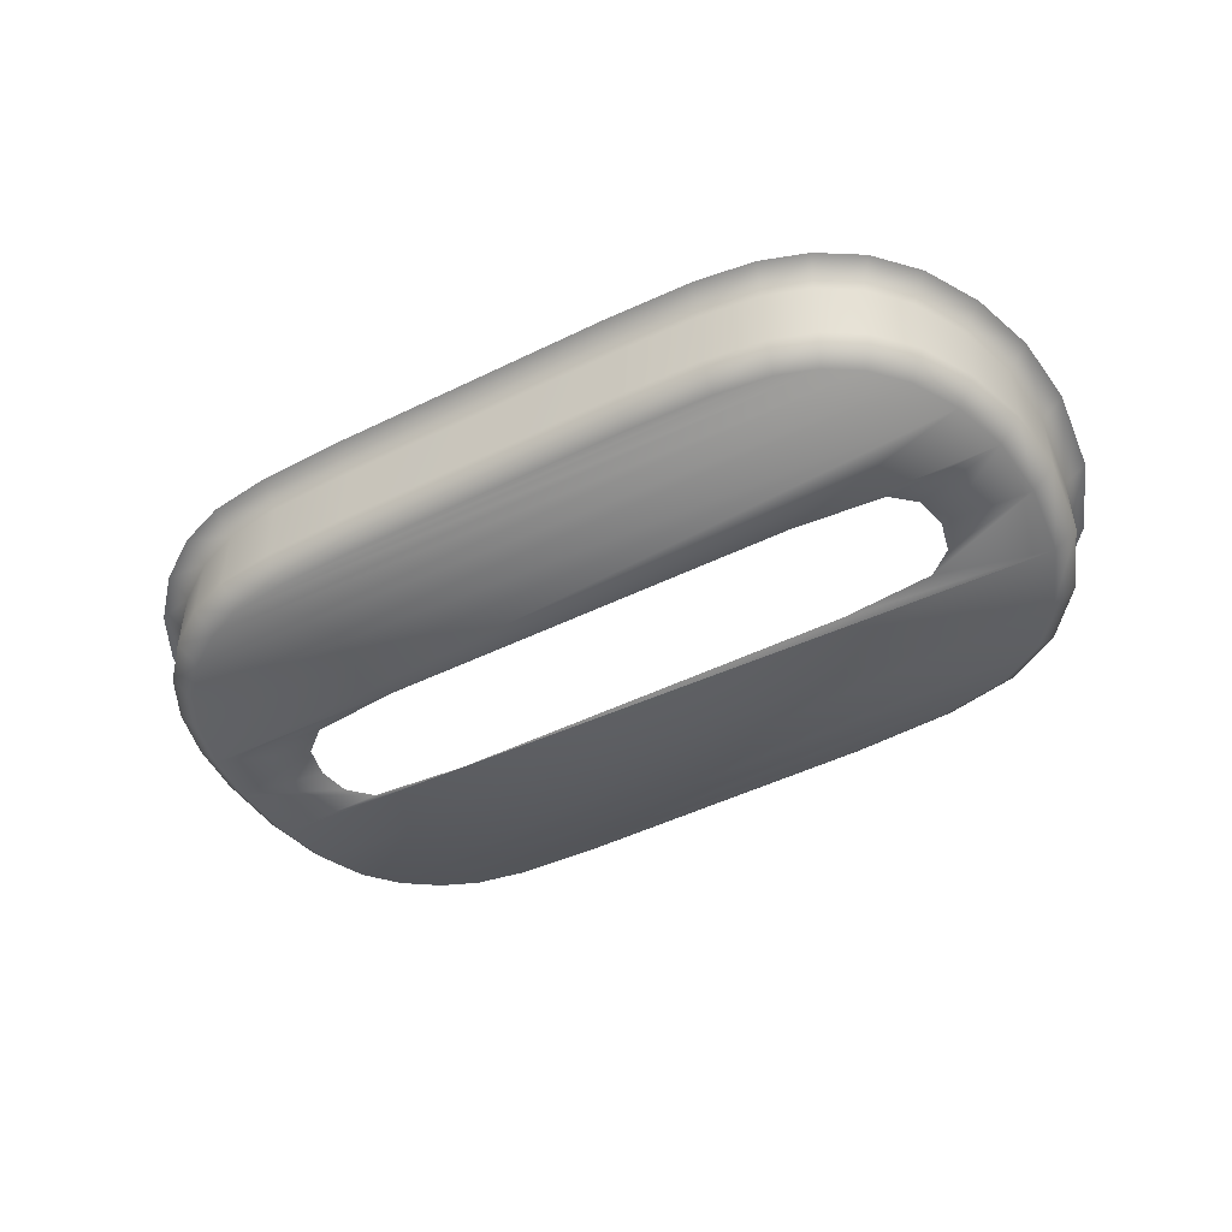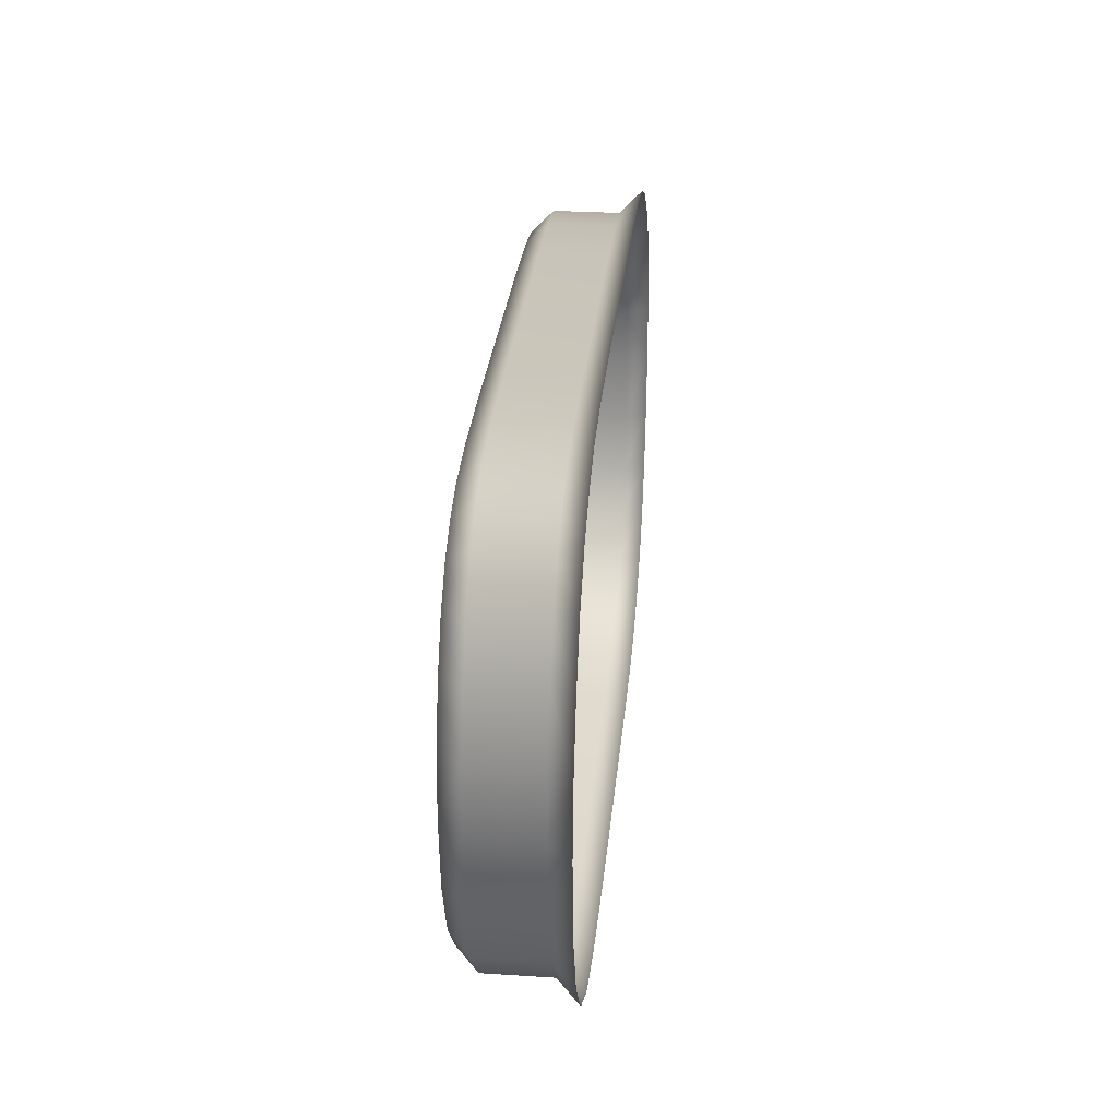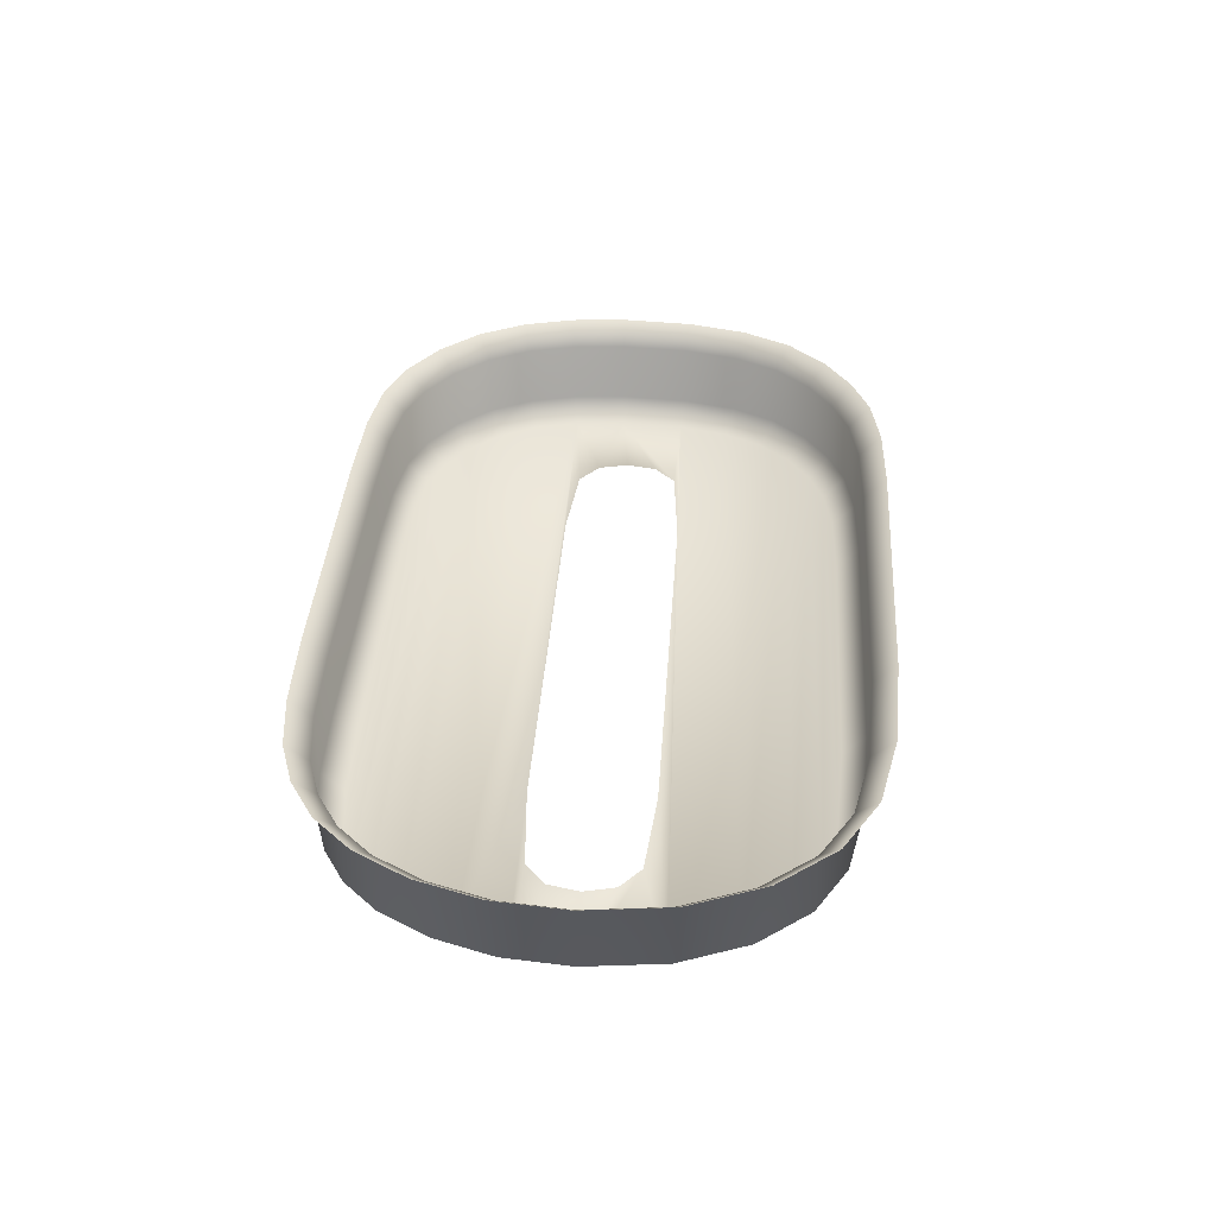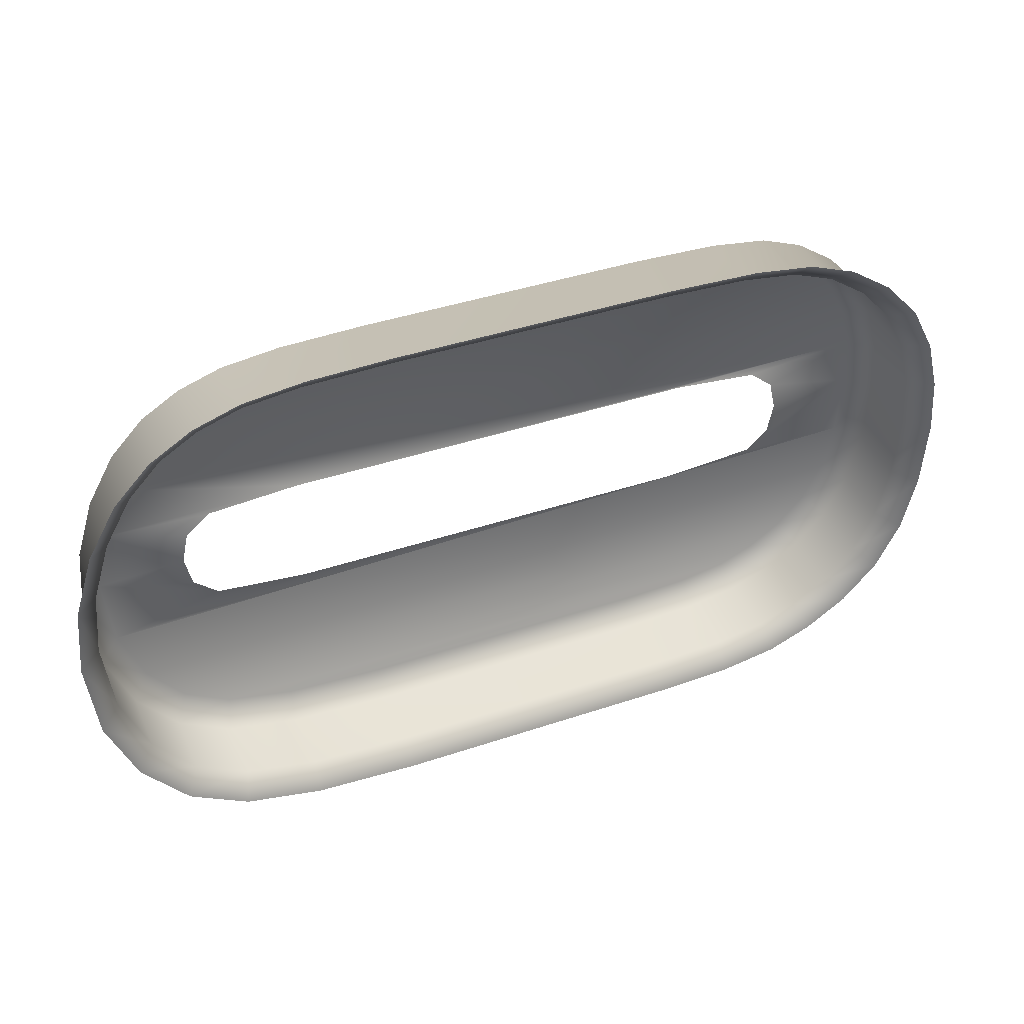
<metadata>
{"format":"obj","ext":"obj","renderer":"f3d","projection":"perspective","resolution":1024,"background":"white","views":[{"elev":-47.8,"azim":28.9,"up":"+Y"},{"elev":29.1,"azim":95.5,"up":"+Z"},{"elev":37.6,"azim":93.9,"up":"+Y"},{"elev":40.7,"azim":157.6,"up":"+Z"}]}
</metadata>
<code>
o #ID1217
v 0.09424 -0.1267 -0.1296
v 0.1024 -0.1267 -0.1297
v 0.09591 -0.1267 -0.1297
v 0.1046 -0.1267 -0.1296
v 0.09316 -0.1267 -0.1294
v 0.1061 -0.1267 -0.1293
v 0.09237 -0.1267 -0.1291
v 0.1071 -0.1267 -0.1287
v 0.09161 -0.1267 -0.1286
v 0.1079 -0.1267 -0.1277
v 0.09099 -0.1267 -0.1279
v 0.09055 -0.1267 -0.127
v 0.1084 -0.1267 -0.1264
v 0.09028 -0.1267 -0.1259
v 0.09485 -0.1267 -0.126
v 0.104 -0.1267 -0.126
v 0.0927 -0.1267 -0.1258
v 0.09019 -0.1267 -0.1244
v 0.09222 -0.1267 -0.1254
v 0.09208 -0.1267 -0.1247
v 0.09224 -0.1267 -0.124
v 0.09028 -0.1267 -0.1233
v 0.09277 -0.1267 -0.1236
v 0.09471 -0.1267 -0.1234
v 0.09915 -0.1267 -0.1234
v 0.104 -0.1267 -0.1234
v 0.106 -0.1267 -0.1258
v 0.1086 -0.1267 -0.1248
v 0.1065 -0.1267 -0.1254
v 0.1067 -0.1267 -0.1247
v 0.1085 -0.1267 -0.1234
v 0.1066 -0.1267 -0.124
v 0.106 -0.1267 -0.1235
v 0.1081 -0.1267 -0.1222
v 0.09053 -0.1267 -0.1223
v 0.09096 -0.1267 -0.1215
v 0.1076 -0.1267 -0.1213
v 0.09161 -0.1267 -0.1208
v 0.1069 -0.1267 -0.1206
v 0.09238 -0.1267 -0.1202
v 0.1062 -0.1267 -0.1202
v 0.09322 -0.1267 -0.1199
v 0.1054 -0.1267 -0.1199
v 0.09439 -0.1267 -0.1197
v 0.1042 -0.1267 -0.1197
v 0.09619 -0.1267 -0.1197
v 0.1024 -0.1267 -0.1197
v 0.1024 -0.1267 -0.1197
v 0.09619 -0.1267 -0.1197
v 0.1042 -0.1267 -0.1197
v 0.09439 -0.1267 -0.1197
v 0.1054 -0.1267 -0.1199
v 0.09322 -0.1267 -0.1199
v 0.1062 -0.1267 -0.1202
v 0.09238 -0.1267 -0.1202
v 0.1069 -0.1267 -0.1206
v 0.09161 -0.1267 -0.1208
v 0.1076 -0.1267 -0.1213
v 0.09096 -0.1267 -0.1215
v 0.1081 -0.1267 -0.1222
v 0.09053 -0.1267 -0.1223
v 0.09028 -0.1267 -0.1233
v 0.104 -0.1267 -0.1234
v 0.1085 -0.1267 -0.1234
v 0.106 -0.1267 -0.1235
v 0.1066 -0.1267 -0.124
v 0.1067 -0.1267 -0.1247
v 0.1086 -0.1267 -0.1248
v 0.1065 -0.1267 -0.1254
v 0.106 -0.1267 -0.1258
v 0.104 -0.1267 -0.126
v 0.1084 -0.1267 -0.1264
v 0.09915 -0.1267 -0.1234
v 0.09471 -0.1267 -0.1234
v 0.09277 -0.1267 -0.1236
v 0.09224 -0.1267 -0.124
v 0.09019 -0.1267 -0.1244
v 0.09208 -0.1267 -0.1247
v 0.09222 -0.1267 -0.1254
v 0.0927 -0.1267 -0.1258
v 0.09028 -0.1267 -0.1259
v 0.09485 -0.1267 -0.126
v 0.09055 -0.1267 -0.127
v 0.1079 -0.1267 -0.1277
v 0.09099 -0.1267 -0.1279
v 0.09161 -0.1267 -0.1286
v 0.1071 -0.1267 -0.1287
v 0.09237 -0.1267 -0.1291
v 0.1061 -0.1267 -0.1293
v 0.09316 -0.1267 -0.1294
v 0.1046 -0.1267 -0.1296
v 0.09424 -0.1267 -0.1296
v 0.1024 -0.1267 -0.1297
v 0.09591 -0.1267 -0.1297
v 0.1091 -0.1262 -0.1248
v 0.1089 -0.1262 -0.1265
v 0.1091 -0.1262 -0.1248
v 0.1089 -0.1262 -0.1265
v 0.1083 -0.1262 -0.128
v 0.1083 -0.1262 -0.128
v 0.1074 -0.1262 -0.1291
v 0.1074 -0.1262 -0.1291
v 0.1063 -0.1262 -0.1297
v 0.1063 -0.1262 -0.1297
v 0.1047 -0.1262 -0.1301
v 0.1047 -0.1262 -0.1301
v 0.1024 -0.1262 -0.1302
v 0.1024 -0.1262 -0.1302
v 0.09589 -0.1262 -0.1302
v 0.09589 -0.1262 -0.1302
v 0.09419 -0.1262 -0.1301
v 0.09419 -0.1262 -0.1301
v 0.09302 -0.1262 -0.1299
v 0.09302 -0.1262 -0.1299
v 0.09214 -0.1262 -0.1295
v 0.09214 -0.1262 -0.1295
v 0.0913 -0.1262 -0.129
v 0.0913 -0.1262 -0.129
v 0.09059 -0.1262 -0.1282
v 0.09059 -0.1262 -0.1282
v 0.09009 -0.1262 -0.1272
v 0.09009 -0.1262 -0.1272
v 0.0898 -0.1262 -0.126
v 0.0898 -0.1262 -0.126
v 0.08971 -0.1262 -0.1244
v 0.08971 -0.1262 -0.1244
v 0.0898 -0.1262 -0.1232
v 0.0898 -0.1262 -0.1232
v 0.09008 -0.1262 -0.1221
v 0.09008 -0.1262 -0.1221
v 0.09056 -0.1262 -0.1212
v 0.09056 -0.1262 -0.1212
v 0.09129 -0.1262 -0.1204
v 0.09129 -0.1262 -0.1204
v 0.09216 -0.1262 -0.1198
v 0.09216 -0.1262 -0.1198
v 0.09309 -0.1262 -0.1194
v 0.09309 -0.1262 -0.1194
v 0.09435 -0.1262 -0.1193
v 0.09435 -0.1262 -0.1193
v 0.09618 -0.1262 -0.1192
v 0.09618 -0.1262 -0.1192
v 0.1024 -0.1262 -0.1192
v 0.1024 -0.1262 -0.1192
v 0.1042 -0.1262 -0.1193
v 0.1042 -0.1262 -0.1193
v 0.1055 -0.1262 -0.1194
v 0.1055 -0.1262 -0.1194
v 0.1064 -0.1262 -0.1197
v 0.1064 -0.1262 -0.1197
v 0.1072 -0.1262 -0.1202
v 0.1072 -0.1262 -0.1202
v 0.1079 -0.1262 -0.121
v 0.1079 -0.1262 -0.121
v 0.1085 -0.1262 -0.122
v 0.1085 -0.1262 -0.122
v 0.1089 -0.1262 -0.1233
v 0.1089 -0.1262 -0.1233
v 0.1091 -0.1247 -0.1248
v 0.1089 -0.1247 -0.1265
v 0.1089 -0.1247 -0.1265
v 0.1091 -0.1247 -0.1248
v 0.1083 -0.1247 -0.128
v 0.1083 -0.1247 -0.128
v 0.1074 -0.1247 -0.1291
v 0.1074 -0.1247 -0.1291
v 0.1063 -0.1247 -0.1297
v 0.1063 -0.1247 -0.1297
v 0.1047 -0.1247 -0.1301
v 0.1047 -0.1247 -0.1301
v 0.1024 -0.1247 -0.1302
v 0.1024 -0.1247 -0.1302
v 0.09589 -0.1247 -0.1302
v 0.09915 -0.1247 -0.1302
v 0.09915 -0.1247 -0.1302
v 0.09589 -0.1247 -0.1302
v 0.09419 -0.1247 -0.1301
v 0.09419 -0.1247 -0.1301
v 0.09302 -0.1247 -0.1299
v 0.09302 -0.1247 -0.1299
v 0.09214 -0.1247 -0.1295
v 0.09214 -0.1247 -0.1295
v 0.0913 -0.1247 -0.129
v 0.0913 -0.1247 -0.129
v 0.09059 -0.1247 -0.1282
v 0.09059 -0.1247 -0.1282
v 0.09009 -0.1247 -0.1272
v 0.09009 -0.1247 -0.1272
v 0.0898 -0.1247 -0.126
v 0.0898 -0.1247 -0.126
v 0.08971 -0.1247 -0.1244
v 0.08971 -0.1247 -0.1244
v 0.0898 -0.1247 -0.1232
v 0.0898 -0.1247 -0.1232
v 0.09008 -0.1247 -0.1221
v 0.09008 -0.1247 -0.1221
v 0.09056 -0.1247 -0.1212
v 0.09056 -0.1247 -0.1212
v 0.09129 -0.1247 -0.1204
v 0.09129 -0.1247 -0.1204
v 0.09216 -0.1247 -0.1198
v 0.09216 -0.1247 -0.1198
v 0.09309 -0.1247 -0.1194
v 0.09309 -0.1247 -0.1194
v 0.09435 -0.1247 -0.1193
v 0.09435 -0.1247 -0.1193
v 0.09618 -0.1247 -0.1192
v 0.09618 -0.1247 -0.1192
v 0.1024 -0.1247 -0.1192
v 0.1024 -0.1247 -0.1192
v 0.1042 -0.1247 -0.1193
v 0.1042 -0.1247 -0.1193
v 0.1055 -0.1247 -0.1194
v 0.1055 -0.1247 -0.1194
v 0.1064 -0.1247 -0.1197
v 0.1064 -0.1247 -0.1197
v 0.1072 -0.1247 -0.1202
v 0.1072 -0.1247 -0.1202
v 0.1079 -0.1247 -0.121
v 0.1079 -0.1247 -0.121
v 0.1085 -0.1247 -0.122
v 0.1085 -0.1247 -0.122
v 0.1089 -0.1247 -0.1233
v 0.1089 -0.1247 -0.1233
v 0.1096 -0.1242 -0.1248
v 0.1094 -0.1242 -0.1266
v 0.1096 -0.1242 -0.1248
v 0.1094 -0.1242 -0.1266
v 0.1087 -0.1242 -0.1282
v 0.1087 -0.1242 -0.1282
v 0.1077 -0.1242 -0.1295
v 0.1077 -0.1242 -0.1295
v 0.1064 -0.1242 -0.1302
v 0.1064 -0.1242 -0.1302
v 0.1047 -0.1242 -0.1306
v 0.1047 -0.1242 -0.1306
v 0.1024 -0.1242 -0.1307
v 0.1024 -0.1242 -0.1307
v 0.09915 -0.1242 -0.1307
v 0.09588 -0.1242 -0.1307
v 0.09915 -0.1242 -0.1307
v 0.09588 -0.1242 -0.1307
v 0.09414 -0.1242 -0.1306
v 0.09414 -0.1242 -0.1306
v 0.09288 -0.1242 -0.1304
v 0.09288 -0.1242 -0.1304
v 0.09191 -0.1242 -0.13
v 0.09191 -0.1242 -0.13
v 0.09098 -0.1242 -0.1293
v 0.09098 -0.1242 -0.1293
v 0.09019 -0.1242 -0.1285
v 0.09019 -0.1242 -0.1285
v 0.08964 -0.1242 -0.1274
v 0.08964 -0.1242 -0.1274
v 0.08933 -0.1242 -0.126
v 0.08933 -0.1242 -0.126
v 0.08922 -0.1242 -0.1244
v 0.08922 -0.1242 -0.1244
v 0.08932 -0.1242 -0.1231
v 0.08932 -0.1242 -0.1231
v 0.08962 -0.1242 -0.122
v 0.08962 -0.1242 -0.122
v 0.09016 -0.1242 -0.1209
v 0.09016 -0.1242 -0.1209
v 0.09097 -0.1242 -0.12
v 0.09097 -0.1242 -0.12
v 0.09193 -0.1242 -0.1194
v 0.09193 -0.1242 -0.1194
v 0.09298 -0.1242 -0.119
v 0.09298 -0.1242 -0.119
v 0.09431 -0.1242 -0.1188
v 0.09431 -0.1242 -0.1188
v 0.09617 -0.1242 -0.1187
v 0.09617 -0.1242 -0.1187
v 0.1024 -0.1242 -0.1187
v 0.1024 -0.1242 -0.1187
v 0.1043 -0.1242 -0.1188
v 0.1043 -0.1242 -0.1188
v 0.1056 -0.1242 -0.1189
v 0.1056 -0.1242 -0.1189
v 0.1066 -0.1242 -0.1193
v 0.1066 -0.1242 -0.1193
v 0.1075 -0.1242 -0.1199
v 0.1075 -0.1242 -0.1199
v 0.1083 -0.1242 -0.1207
v 0.1083 -0.1242 -0.1207
v 0.109 -0.1242 -0.1218
v 0.109 -0.1242 -0.1218
v 0.1094 -0.1242 -0.1232
v 0.1094 -0.1242 -0.1232
f 1 2 3
f 2 1 4
f 4 1 5
f 4 5 6
f 6 5 7
f 6 7 8
f 8 7 9
f 8 9 10
f 10 9 11
f 10 11 12
f 10 12 13
f 13 12 14
f 13 14 15
f 13 15 16
f 15 14 17
f 17 14 18
f 17 18 19
f 19 18 20
f 20 18 21
f 21 18 22
f 21 22 23
f 23 22 24
f 24 22 25
f 25 22 26
f 13 27 28
f 27 13 16
f 28 27 29
f 28 29 30
f 28 30 31
f 31 30 32
f 31 32 33
f 31 33 26
f 31 26 34
f 34 26 22
f 34 22 35
f 34 35 36
f 34 36 37
f 37 36 38
f 37 38 39
f 39 38 40
f 39 40 41
f 41 40 42
f 41 42 43
f 43 42 44
f 43 44 45
f 45 44 46
f 45 46 47
f 48 49 50
f 49 51 50
f 50 51 52
f 51 53 52
f 52 53 54
f 53 55 54
f 54 55 56
f 55 57 56
f 56 57 58
f 57 59 58
f 58 59 60
f 59 61 60
f 61 62 60
f 62 63 60
f 60 63 64
f 63 65 64
f 65 66 64
f 66 67 64
f 64 67 68
f 67 69 68
f 69 70 68
f 71 72 70
f 68 70 72
f 63 62 73
f 73 62 74
f 74 62 75
f 75 62 76
f 62 77 76
f 76 77 78
f 78 77 79
f 79 77 80
f 77 81 80
f 80 81 82
f 71 82 72
f 82 81 72
f 81 83 72
f 72 83 84
f 83 85 84
f 85 86 84
f 84 86 87
f 86 88 87
f 87 88 89
f 88 90 89
f 89 90 91
f 90 92 91
f 91 92 93
f 94 93 92
f 13 95 96
f 95 13 28
f 68 72 97
f 98 97 72
f 10 96 99
f 96 10 13
f 72 84 98
f 100 98 84
f 8 99 101
f 99 8 10
f 84 87 100
f 102 100 87
f 6 101 103
f 101 6 8
f 87 89 102
f 104 102 89
f 4 103 105
f 103 4 6
f 89 91 104
f 106 104 91
f 2 105 107
f 105 2 4
f 91 93 106
f 108 106 93
f 3 107 109
f 107 3 2
f 93 94 108
f 110 108 94
f 111 3 109
f 3 111 1
f 92 112 94
f 110 94 112
f 113 1 111
f 1 113 5
f 90 114 92
f 112 92 114
f 115 5 113
f 5 115 7
f 88 116 90
f 114 90 116
f 117 7 115
f 7 117 9
f 86 118 88
f 116 88 118
f 119 9 117
f 9 119 11
f 85 120 86
f 118 86 120
f 121 11 119
f 11 121 12
f 83 122 85
f 120 85 122
f 123 12 121
f 12 123 14
f 81 124 83
f 122 83 124
f 125 14 123
f 14 125 18
f 77 126 81
f 124 81 126
f 125 22 18
f 22 125 127
f 128 126 62
f 77 62 126
f 127 35 22
f 35 127 129
f 130 128 61
f 62 61 128
f 129 36 35
f 36 129 131
f 132 130 59
f 61 59 130
f 131 38 36
f 38 131 133
f 134 132 57
f 59 57 132
f 133 40 38
f 40 133 135
f 136 134 55
f 57 55 134
f 135 42 40
f 42 135 137
f 138 136 53
f 55 53 136
f 137 44 42
f 44 137 139
f 140 138 51
f 53 51 138
f 139 46 44
f 46 139 141
f 142 140 49
f 51 49 140
f 141 47 46
f 47 141 143
f 144 142 48
f 49 48 142
f 47 145 45
f 145 47 143
f 144 48 146
f 50 146 48
f 45 147 43
f 147 45 145
f 146 50 148
f 52 148 50
f 43 149 41
f 149 43 147
f 148 52 150
f 54 150 52
f 41 151 39
f 151 41 149
f 150 54 152
f 56 152 54
f 39 153 37
f 153 39 151
f 152 56 154
f 58 154 56
f 37 155 34
f 155 37 153
f 154 58 156
f 60 156 58
f 34 157 31
f 157 34 155
f 156 60 158
f 64 158 60
f 28 157 95
f 157 28 31
f 64 68 158
f 97 158 68
f 159 96 95
f 96 159 160
f 161 162 98
f 97 98 162
f 160 99 96
f 99 160 163
f 164 161 100
f 98 100 161
f 163 101 99
f 101 163 165
f 166 164 102
f 100 102 164
f 101 167 103
f 167 101 165
f 166 102 168
f 104 168 102
f 103 169 105
f 169 103 167
f 168 104 170
f 106 170 104
f 105 171 107
f 171 105 169
f 170 106 172
f 108 172 106
f 107 173 109
f 173 107 174
f 174 107 171
f 172 108 175
f 175 108 176
f 110 176 108
f 109 177 111
f 177 109 173
f 176 110 178
f 112 178 110
f 111 179 113
f 179 111 177
f 178 112 180
f 114 180 112
f 113 181 115
f 181 113 179
f 180 114 182
f 116 182 114
f 115 183 117
f 183 115 181
f 182 116 184
f 118 184 116
f 183 119 117
f 119 183 185
f 186 184 120
f 118 120 184
f 185 121 119
f 121 185 187
f 188 186 122
f 120 122 186
f 187 123 121
f 123 187 189
f 190 188 124
f 122 124 188
f 189 125 123
f 125 189 191
f 192 190 126
f 124 126 190
f 191 127 125
f 127 191 193
f 194 192 128
f 126 128 192
f 193 129 127
f 129 193 195
f 196 194 130
f 128 130 194
f 195 131 129
f 131 195 197
f 198 196 132
f 130 132 196
f 197 133 131
f 133 197 199
f 200 198 134
f 132 134 198
f 201 133 199
f 133 201 135
f 136 202 134
f 200 134 202
f 203 135 201
f 135 203 137
f 138 204 136
f 202 136 204
f 205 137 203
f 137 205 139
f 140 206 138
f 204 138 206
f 207 139 205
f 139 207 141
f 142 208 140
f 206 140 208
f 209 141 207
f 141 209 143
f 144 210 142
f 208 142 210
f 211 143 209
f 143 211 145
f 146 212 144
f 210 144 212
f 213 145 211
f 145 213 147
f 148 214 146
f 212 146 214
f 215 147 213
f 147 215 149
f 150 216 148
f 214 148 216
f 217 149 215
f 149 217 151
f 152 218 150
f 216 150 218
f 217 153 151
f 153 217 219
f 220 218 154
f 152 154 218
f 219 155 153
f 155 219 221
f 222 220 156
f 154 156 220
f 221 157 155
f 157 221 223
f 224 222 158
f 156 158 222
f 223 95 157
f 95 223 159
f 162 224 97
f 158 97 224
f 160 225 226
f 225 160 159
f 162 161 227
f 228 227 161
f 163 226 229
f 226 163 160
f 161 164 228
f 230 228 164
f 165 229 231
f 229 165 163
f 164 166 230
f 232 230 166
f 167 231 233
f 231 167 165
f 166 168 232
f 234 232 168
f 169 233 235
f 233 169 167
f 168 170 234
f 236 234 170
f 171 235 237
f 235 171 169
f 170 172 236
f 238 236 172
f 173 239 240
f 239 171 237
f 171 239 173
f 171 173 174
f 175 176 172
f 176 241 172
f 238 172 241
f 242 241 176
f 243 173 240
f 173 243 177
f 178 244 176
f 242 176 244
f 245 177 243
f 177 245 179
f 180 246 178
f 244 178 246
f 247 179 245
f 179 247 181
f 182 248 180
f 246 180 248
f 249 181 247
f 181 249 183
f 184 250 182
f 248 182 250
f 251 183 249
f 183 251 185
f 186 252 184
f 250 184 252
f 253 185 251
f 185 253 187
f 188 254 186
f 252 186 254
f 255 187 253
f 187 255 189
f 190 256 188
f 254 188 256
f 257 189 255
f 189 257 191
f 192 258 190
f 256 190 258
f 257 193 191
f 193 257 259
f 260 258 194
f 192 194 258
f 259 195 193
f 195 259 261
f 262 260 196
f 194 196 260
f 261 197 195
f 197 261 263
f 264 262 198
f 196 198 262
f 263 199 197
f 199 263 265
f 266 264 200
f 198 200 264
f 265 201 199
f 201 265 267
f 268 266 202
f 200 202 266
f 267 203 201
f 203 267 269
f 270 268 204
f 202 204 268
f 269 205 203
f 205 269 271
f 272 270 206
f 204 206 270
f 271 207 205
f 207 271 273
f 274 272 208
f 206 208 272
f 273 209 207
f 209 273 275
f 276 274 210
f 208 210 274
f 209 277 211
f 277 209 275
f 276 210 278
f 212 278 210
f 211 279 213
f 279 211 277
f 278 212 280
f 214 280 212
f 213 281 215
f 281 213 279
f 280 214 282
f 216 282 214
f 215 283 217
f 283 215 281
f 282 216 284
f 218 284 216
f 217 285 219
f 285 217 283
f 284 218 286
f 220 286 218
f 219 287 221
f 287 219 285
f 286 220 288
f 222 288 220
f 221 289 223
f 289 221 287
f 288 222 290
f 224 290 222
f 159 289 225
f 289 159 223
f 224 162 290
f 227 290 162

</code>
